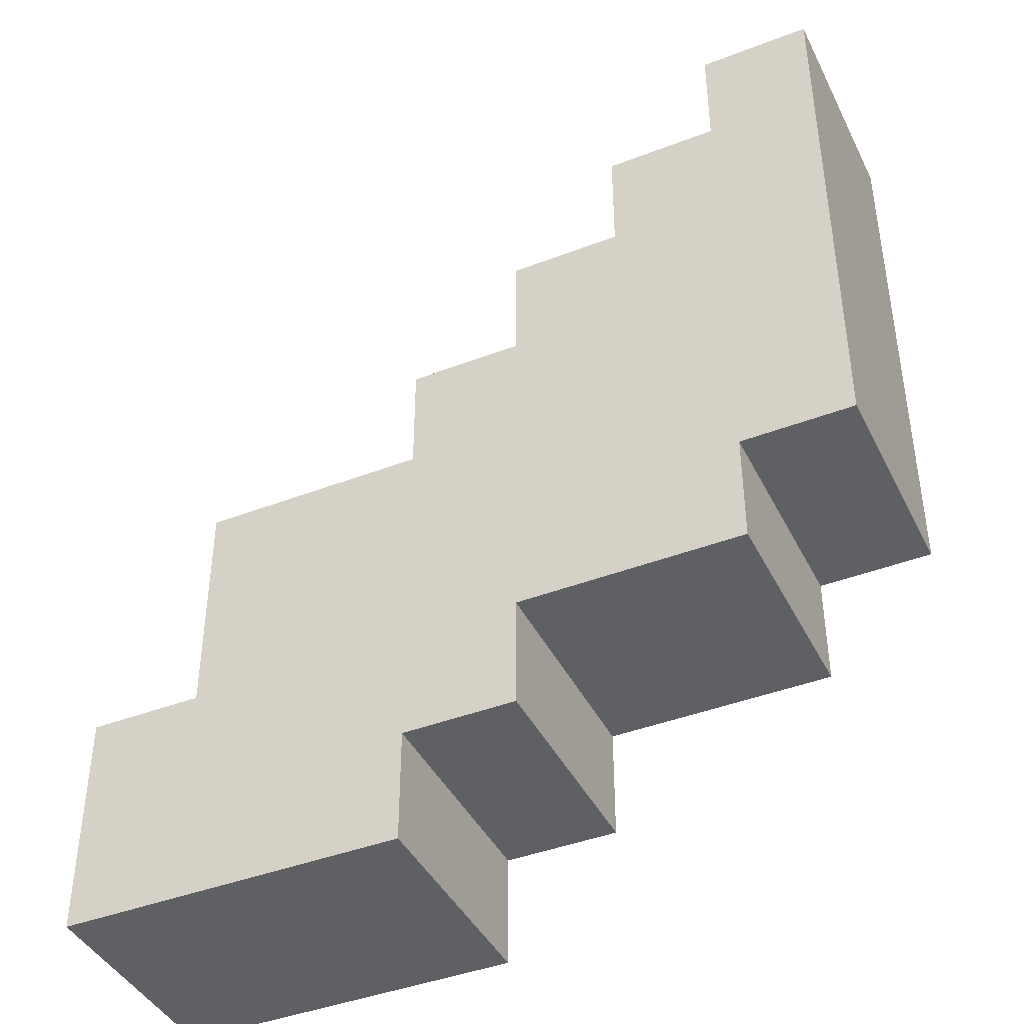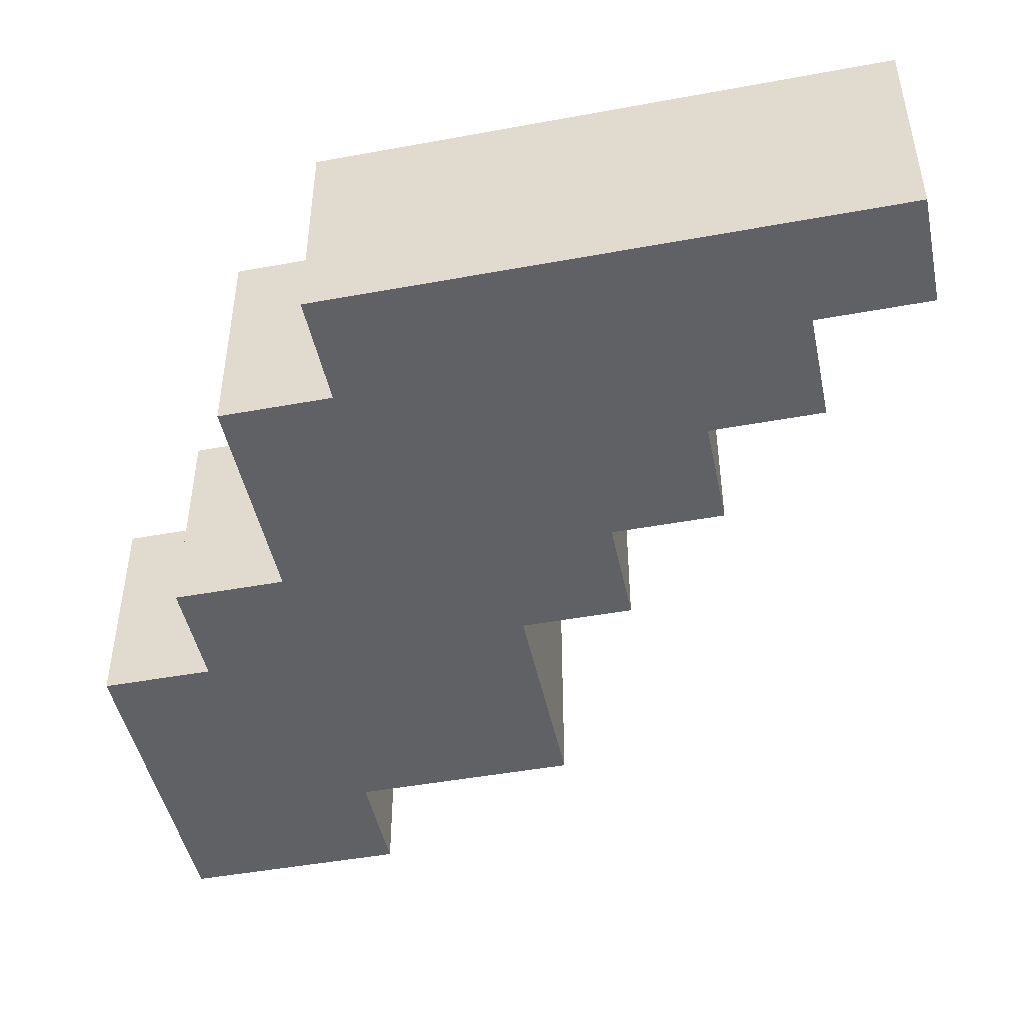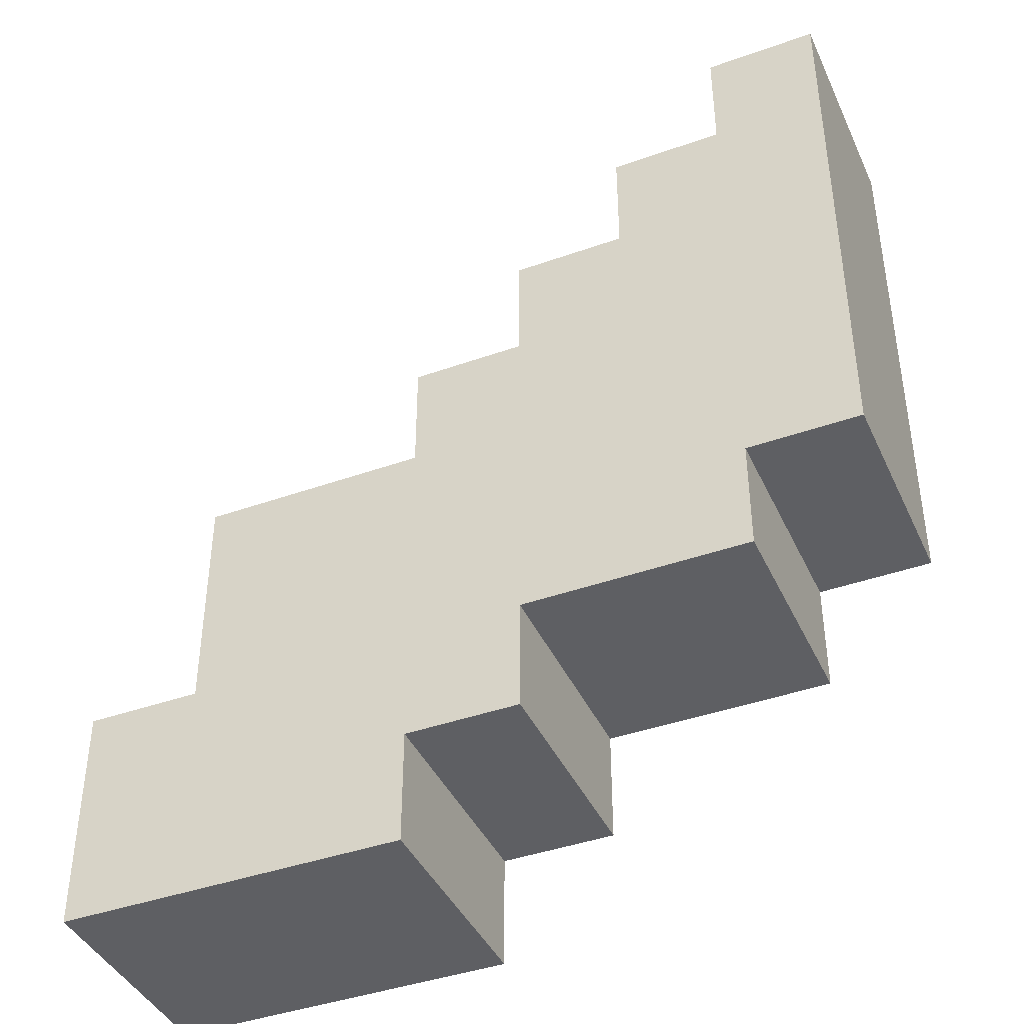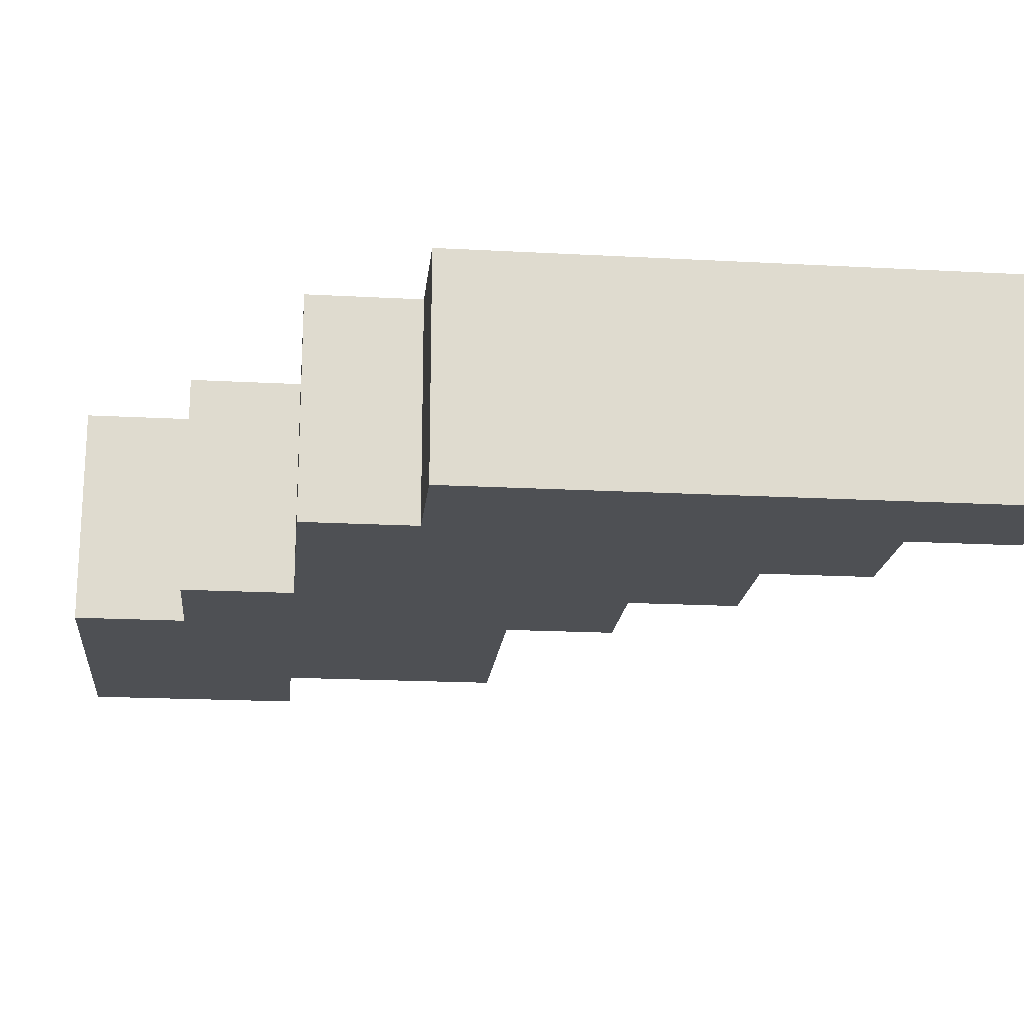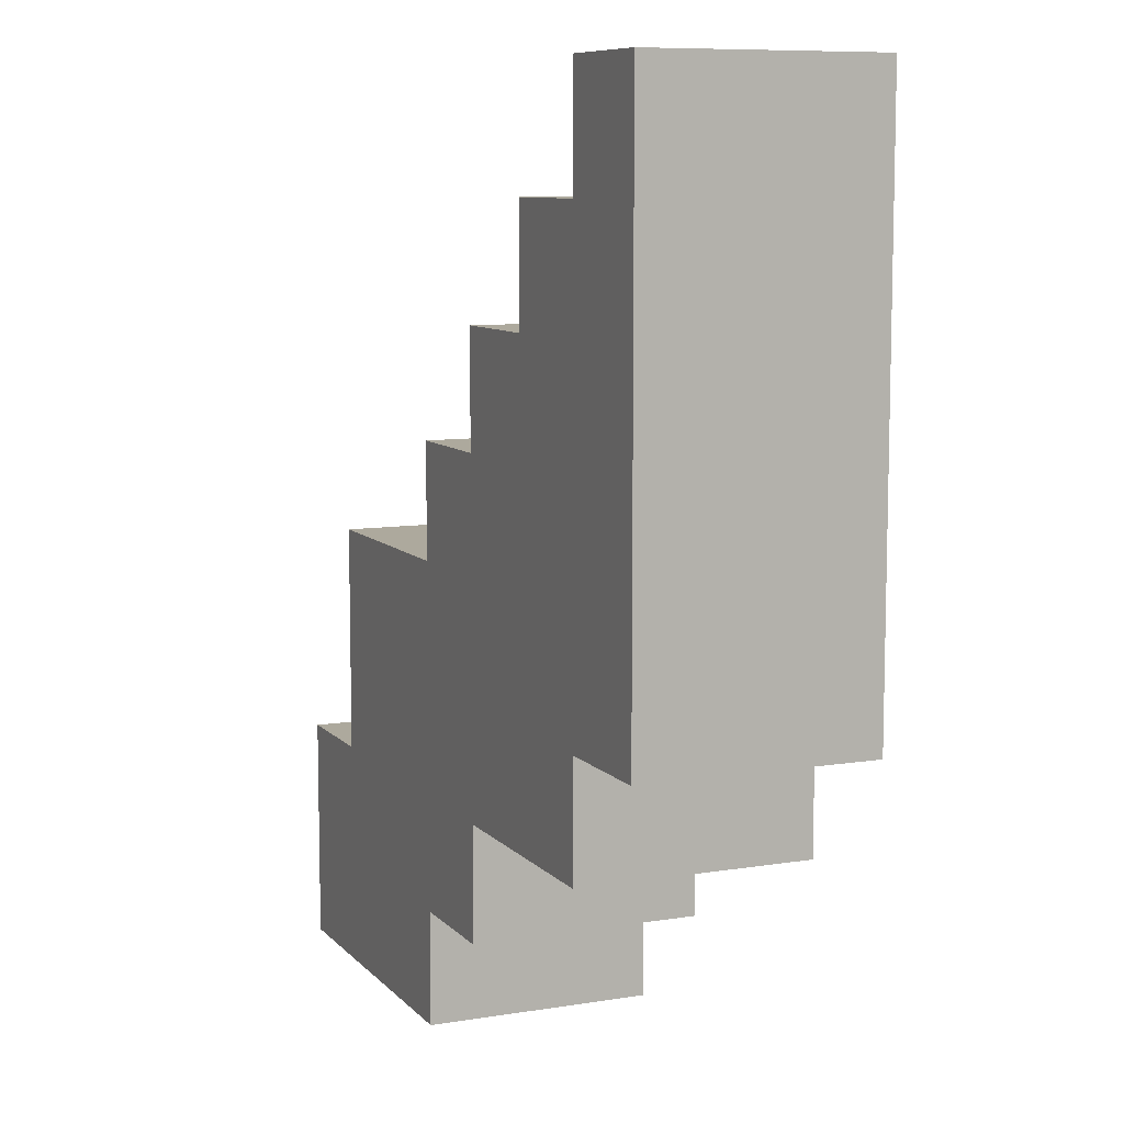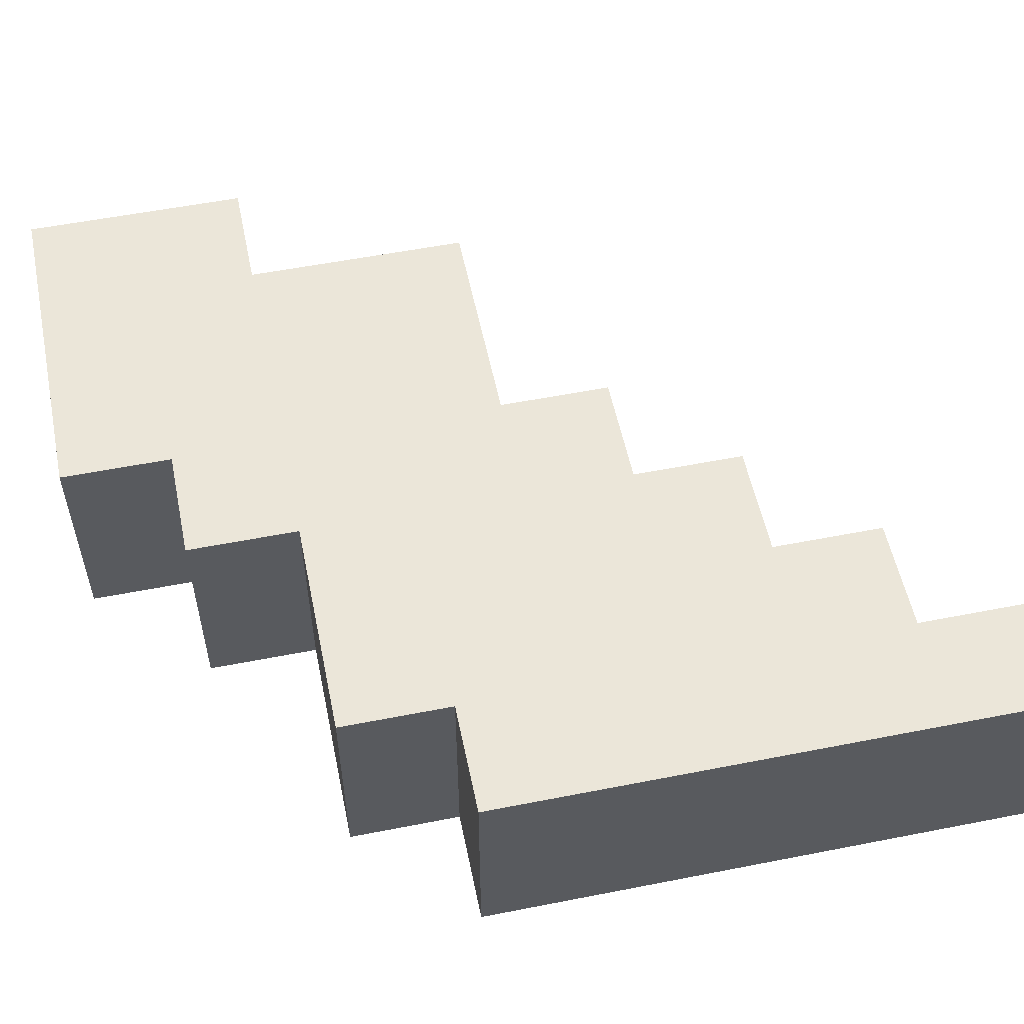
<metadata>
{"format":"obj","ext":"obj","renderer":"f3d","projection":"perspective","resolution":1024,"background":"white","views":[{"elev":-42.1,"azim":24.9,"up":"+Y"},{"elev":-46.8,"azim":101.8,"up":"+Z"},{"elev":-41.6,"azim":23.3,"up":"+Y"},{"elev":-18.8,"azim":84.1,"up":"+Z"},{"elev":8.9,"azim":66.5,"up":"+Y"},{"elev":55.3,"azim":78.3,"up":"+Z"}]}
</metadata>
<code>
o
v -1.5 1.2 -0.1
v -1.5 1.2 -0.3
v -1.5 1.4 -0.1
v -1.5 1.4 -0.3
v -1.4 1.4 -0.1
v -1.4 1.4 -0.3
v -1.4 1.6 -0.1
v -1.4 1.6 -0.3
v -1.2 1.6 -0.1
v -1.2 1.6 -0.3
v -1.2 1.7 -0.1
v -1.2 1.7 -0.3
v -1.1 1.7 -0.1
v -1.1 1.7 -0.3
v -1.1 1.8 -0.1
v -1.1 1.8 -0.3
v -1 1.8 -0.1
v -1 1.8 -0.3
v -1 1.9 -0.1
v -1 1.9 -0.3
v -0.9 1.9 -0.1
v -0.9 1.9 -0.3
v -0.9 2 -0.1
v -0.9 2 -0.3
v -1.2 1.2 -0.1
v -1.2 1.2 -0.3
v -1.2 1.3 -0.1
v -1.2 1.3 -0.3
v -1.1 1.3 -0.1
v -1.1 1.3 -0.3
v -1.1 1.4 -0.1
v -1.1 1.4 -0.3
v -0.9 1.4 -0.1
v -0.9 1.4 -0.3
v -0.9 1.5 -0.1
v -0.9 1.5 -0.3
v -0.8 1.5 -0.1
v -0.8 1.5 -0.3
v -0.8 2 -0.1
v -0.8 2 -0.3
v -1.5 1.2 -0.1
v -1.5 1.4 -0.1
v -1.4 1.4 -0.1
v -1.4 1.6 -0.1
v -1.2 1.2 -0.1
v -1.2 1.3 -0.1
v -1.2 1.5 -0.1
v -1.2 1.6 -0.1
v -1.2 1.7 -0.1
v -1.1 1.3 -0.1
v -1.1 1.4 -0.1
v -1.1 1.5 -0.1
v -1.1 1.7 -0.1
v -1.1 1.8 -0.1
v -1 1.8 -0.1
v -1 1.9 -0.1
v -0.9 1.4 -0.1
v -0.9 1.5 -0.1
v -0.9 1.9 -0.1
v -0.9 2 -0.1
v -0.8 1.5 -0.1
v -0.8 2 -0.1
v -1.5 1.2 -0.3
v -1.5 1.4 -0.3
v -1.4 1.4 -0.3
v -1.4 1.6 -0.3
v -1.2 1.2 -0.3
v -1.2 1.3 -0.3
v -1.2 1.5 -0.3
v -1.2 1.6 -0.3
v -1.2 1.7 -0.3
v -1.1 1.3 -0.3
v -1.1 1.4 -0.3
v -1.1 1.5 -0.3
v -1.1 1.7 -0.3
v -1.1 1.8 -0.3
v -1 1.8 -0.3
v -1 1.9 -0.3
v -0.9 1.4 -0.3
v -0.9 1.5 -0.3
v -0.9 1.9 -0.3
v -0.9 2 -0.3
v -0.8 1.5 -0.3
v -0.8 2 -0.3
v -1.5 1.2 -0.1
v -1.2 1.2 -0.1
v -1.5 1.2 -0.3
v -1.2 1.2 -0.3
v -1.2 1.3 -0.1
v -1.1 1.3 -0.1
v -1.2 1.3 -0.3
v -1.1 1.3 -0.3
v -1.1 1.4 -0.1
v -0.9 1.4 -0.1
v -1.1 1.4 -0.3
v -0.9 1.4 -0.3
v -0.9 1.5 -0.1
v -0.8 1.5 -0.1
v -0.9 1.5 -0.3
v -0.8 1.5 -0.3
v -1.5 1.4 -0.1
v -1.4 1.4 -0.1
v -1.5 1.4 -0.3
v -1.4 1.4 -0.3
v -1.4 1.6 -0.1
v -1.2 1.6 -0.1
v -1.4 1.6 -0.3
v -1.2 1.6 -0.3
v -1.2 1.7 -0.1
v -1.1 1.7 -0.1
v -1.2 1.7 -0.3
v -1.1 1.7 -0.3
v -1.1 1.8 -0.1
v -1 1.8 -0.1
v -1.1 1.8 -0.3
v -1 1.8 -0.3
v -1 1.9 -0.1
v -0.9 1.9 -0.1
v -1 1.9 -0.3
v -0.9 1.9 -0.3
v -0.9 2 -0.1
v -0.8 2 -0.1
v -0.9 2 -0.3
v -0.8 2 -0.3
f 3 2 1
f 4 2 3
f 7 6 5
f 8 6 7
f 11 10 9
f 12 10 11
f 15 14 13
f 16 14 15
f 19 18 17
f 20 18 19
f 23 22 21
f 24 22 23
f 25 26 27
f 27 26 28
f 29 30 31
f 31 30 32
f 33 34 35
f 35 34 36
f 37 38 39
f 39 38 40
f 43 42 41
f 45 43 41
f 45 44 43
f 46 44 45
f 47 44 46
f 48 44 47
f 50 47 46
f 51 47 50
f 52 49 48
f 52 47 51
f 52 48 47
f 53 49 52
f 55 54 53
f 55 53 52
f 55 52 51
f 57 55 51
f 57 56 55
f 58 56 57
f 59 56 58
f 61 60 59
f 61 59 58
f 62 60 61
f 63 64 65
f 63 65 67
f 65 66 67
f 67 66 68
f 68 66 69
f 69 66 70
f 68 69 72
f 72 69 73
f 70 71 74
f 73 69 74
f 69 70 74
f 74 71 75
f 75 76 77
f 74 75 77
f 73 74 77
f 73 77 79
f 77 78 79
f 79 78 80
f 80 78 81
f 81 82 83
f 80 81 83
f 83 82 84
f 87 86 85
f 88 86 87
f 91 90 89
f 92 90 91
f 95 94 93
f 96 94 95
f 99 98 97
f 100 98 99
f 101 102 103
f 103 102 104
f 105 106 107
f 107 106 108
f 109 110 111
f 111 110 112
f 113 114 115
f 115 114 116
f 117 118 119
f 119 118 120
f 121 122 123
f 123 122 124

</code>
